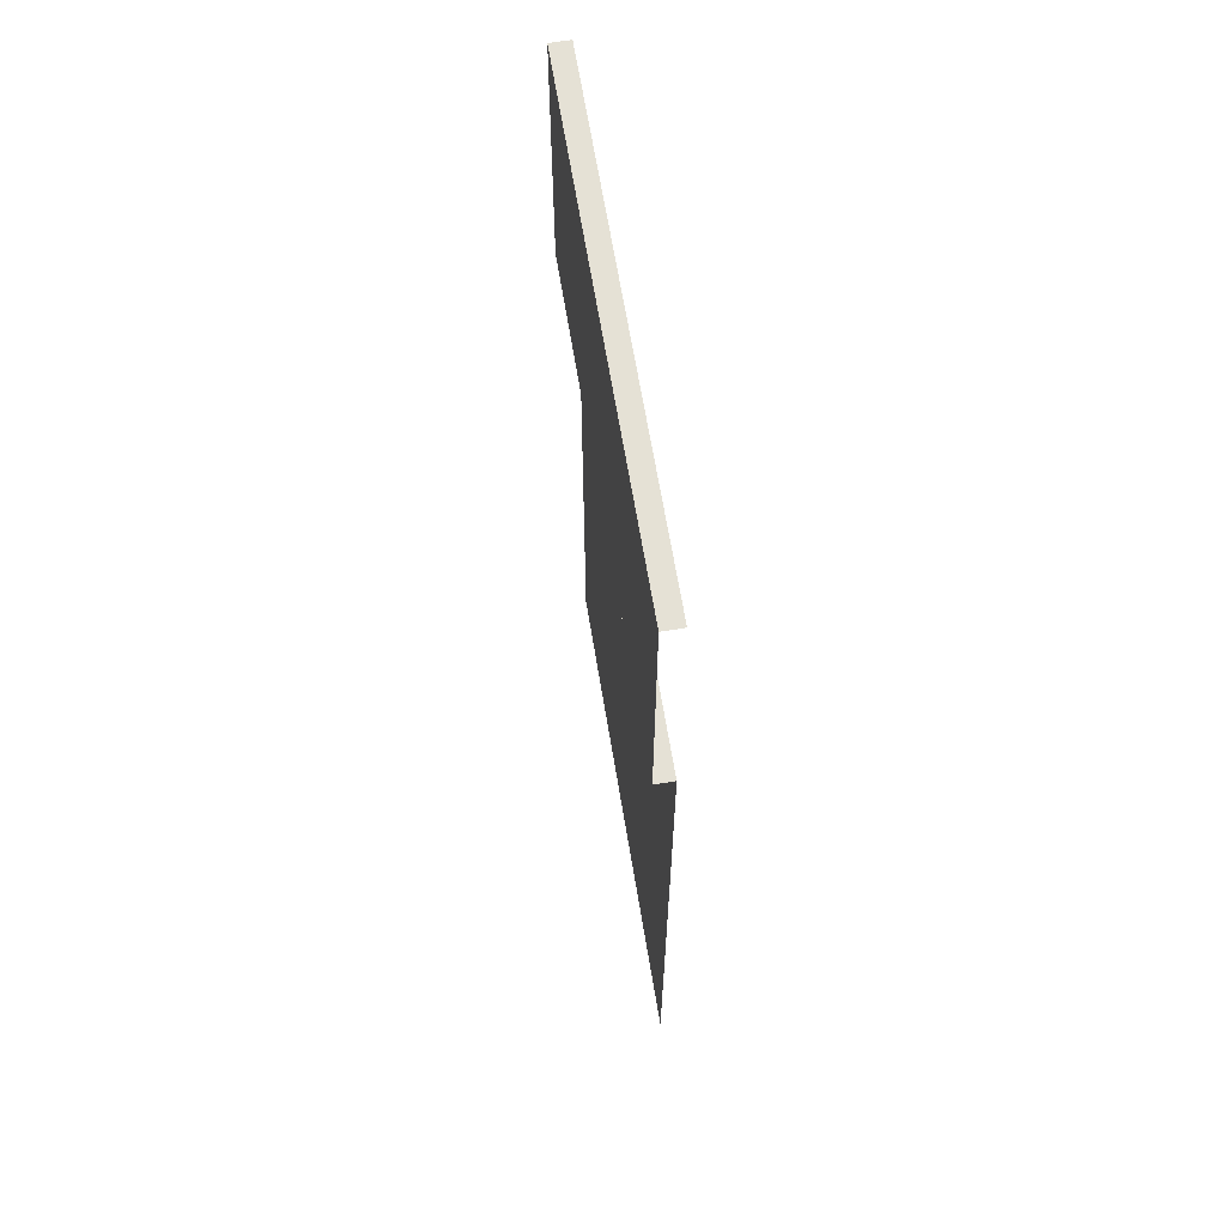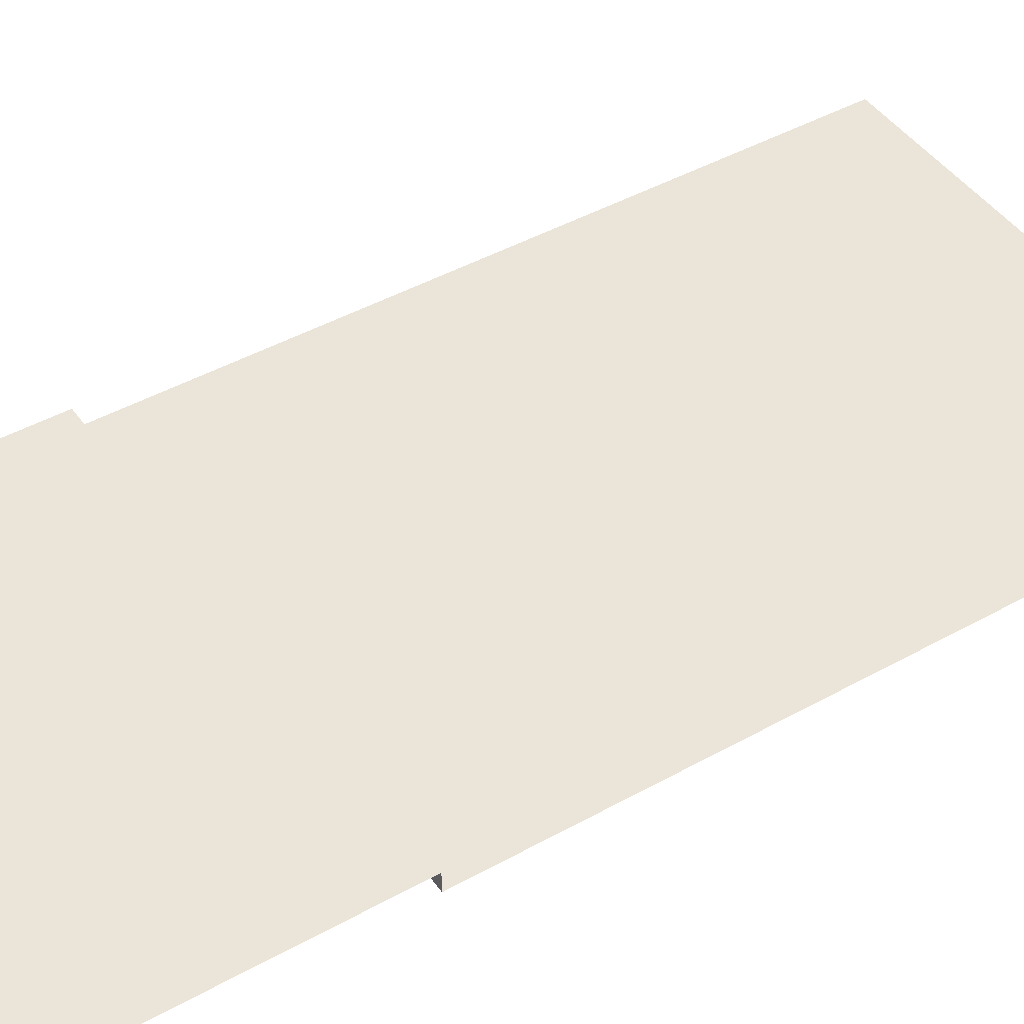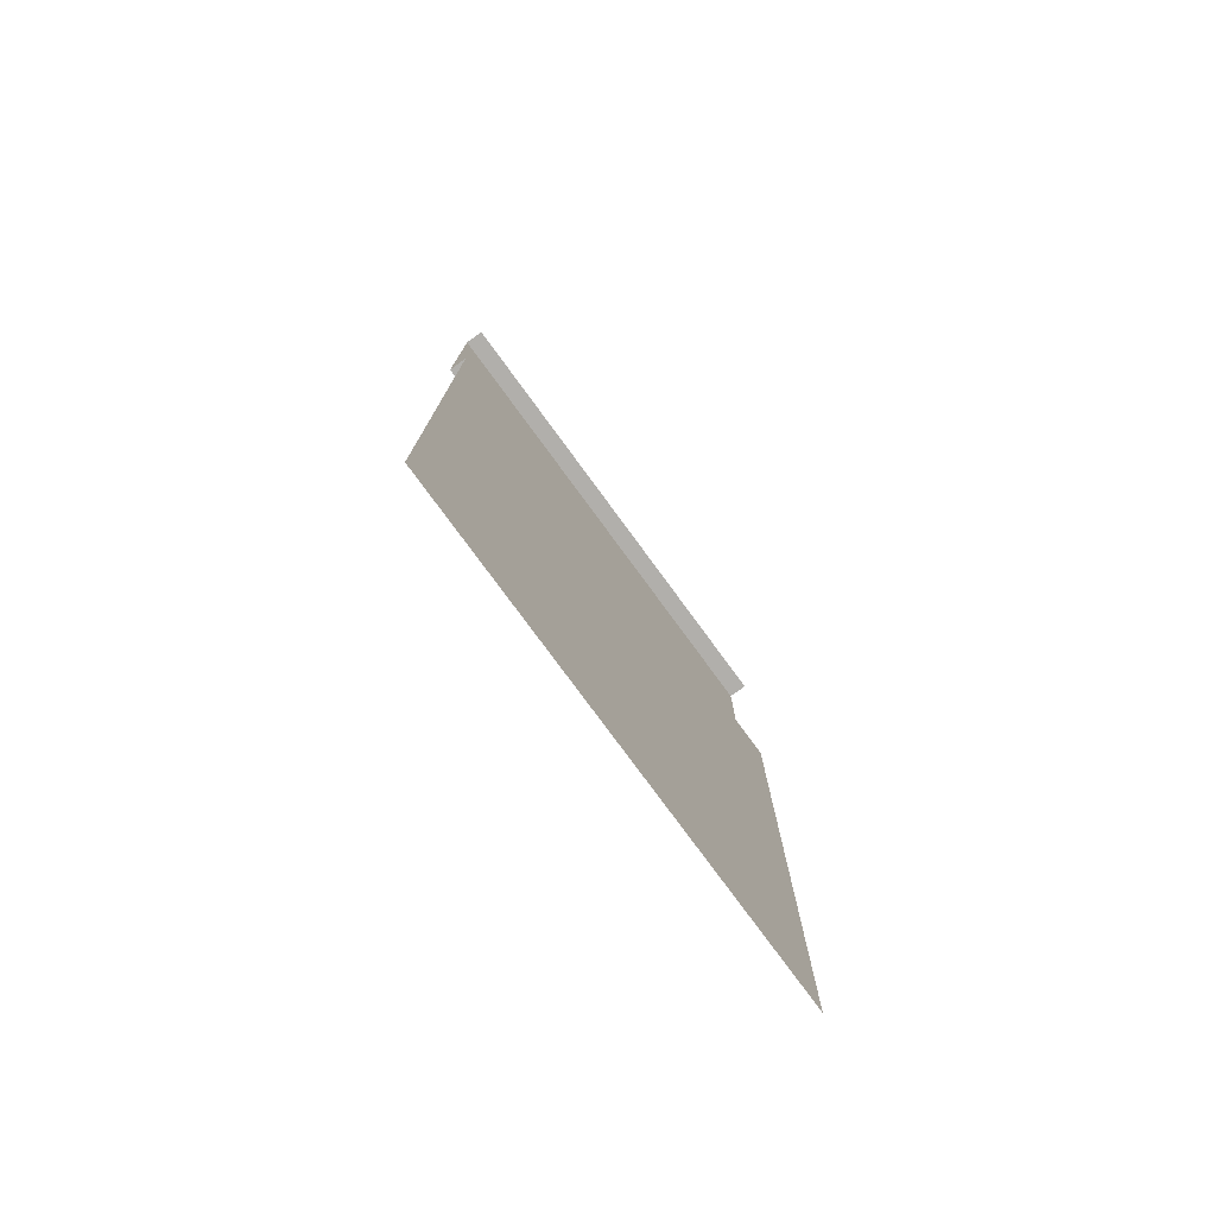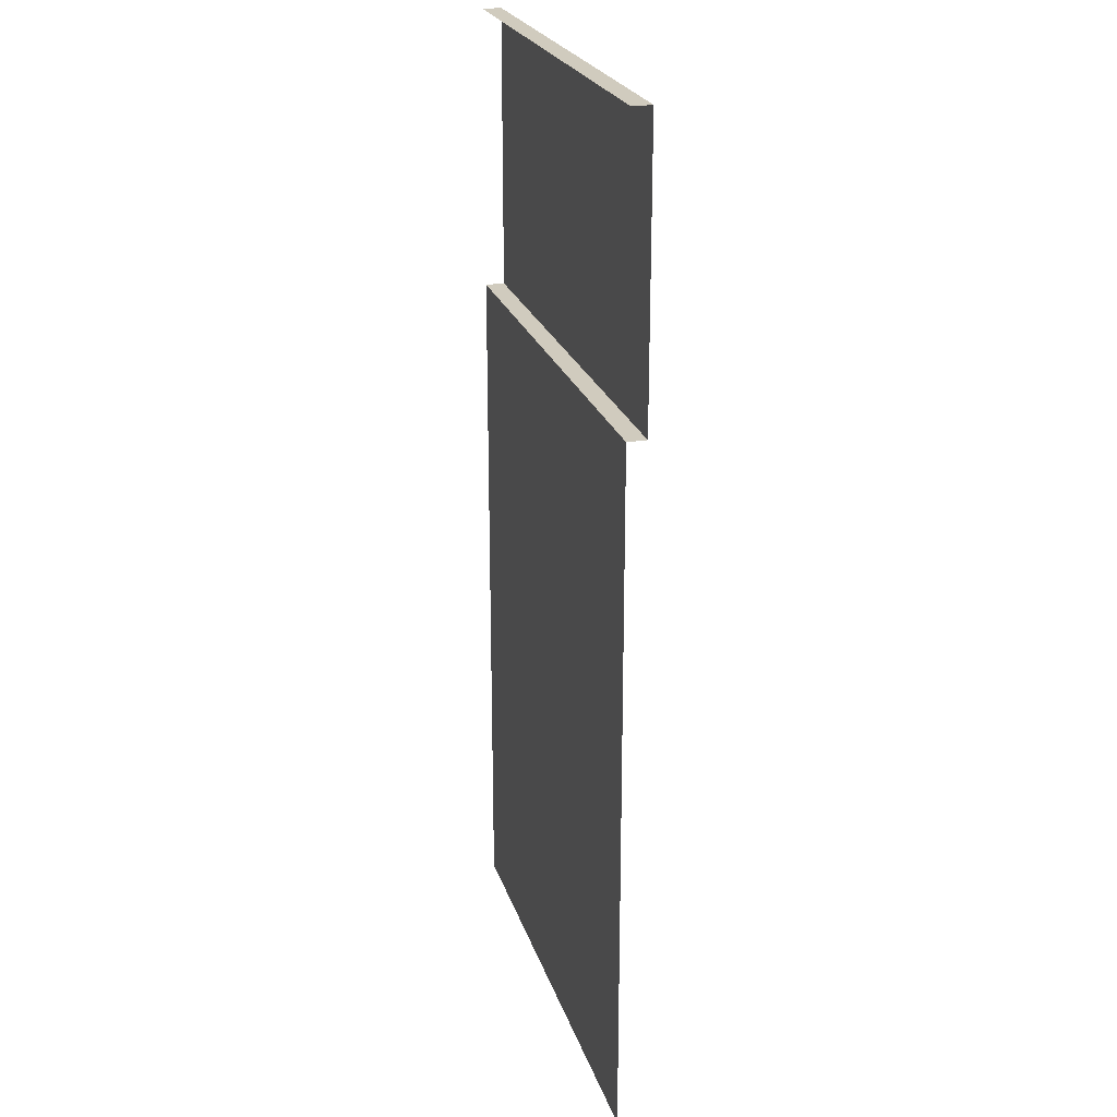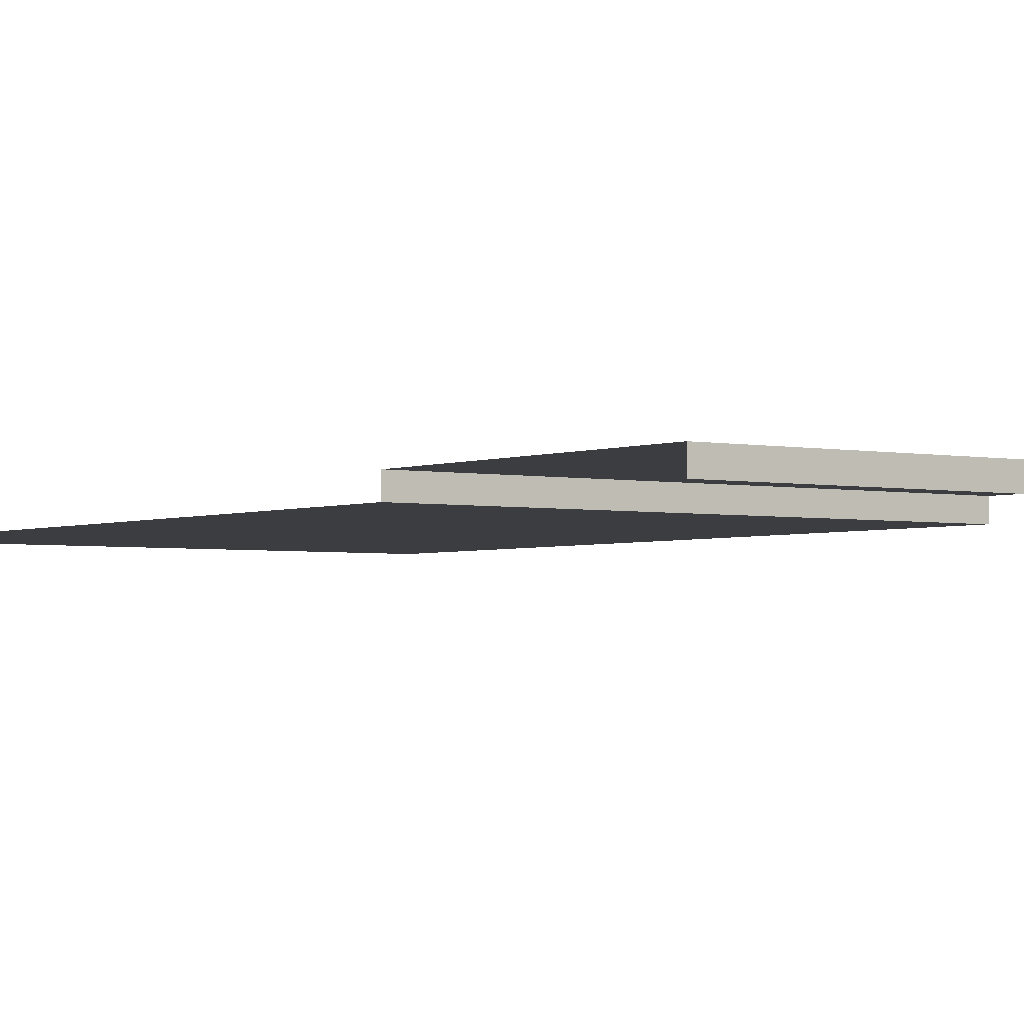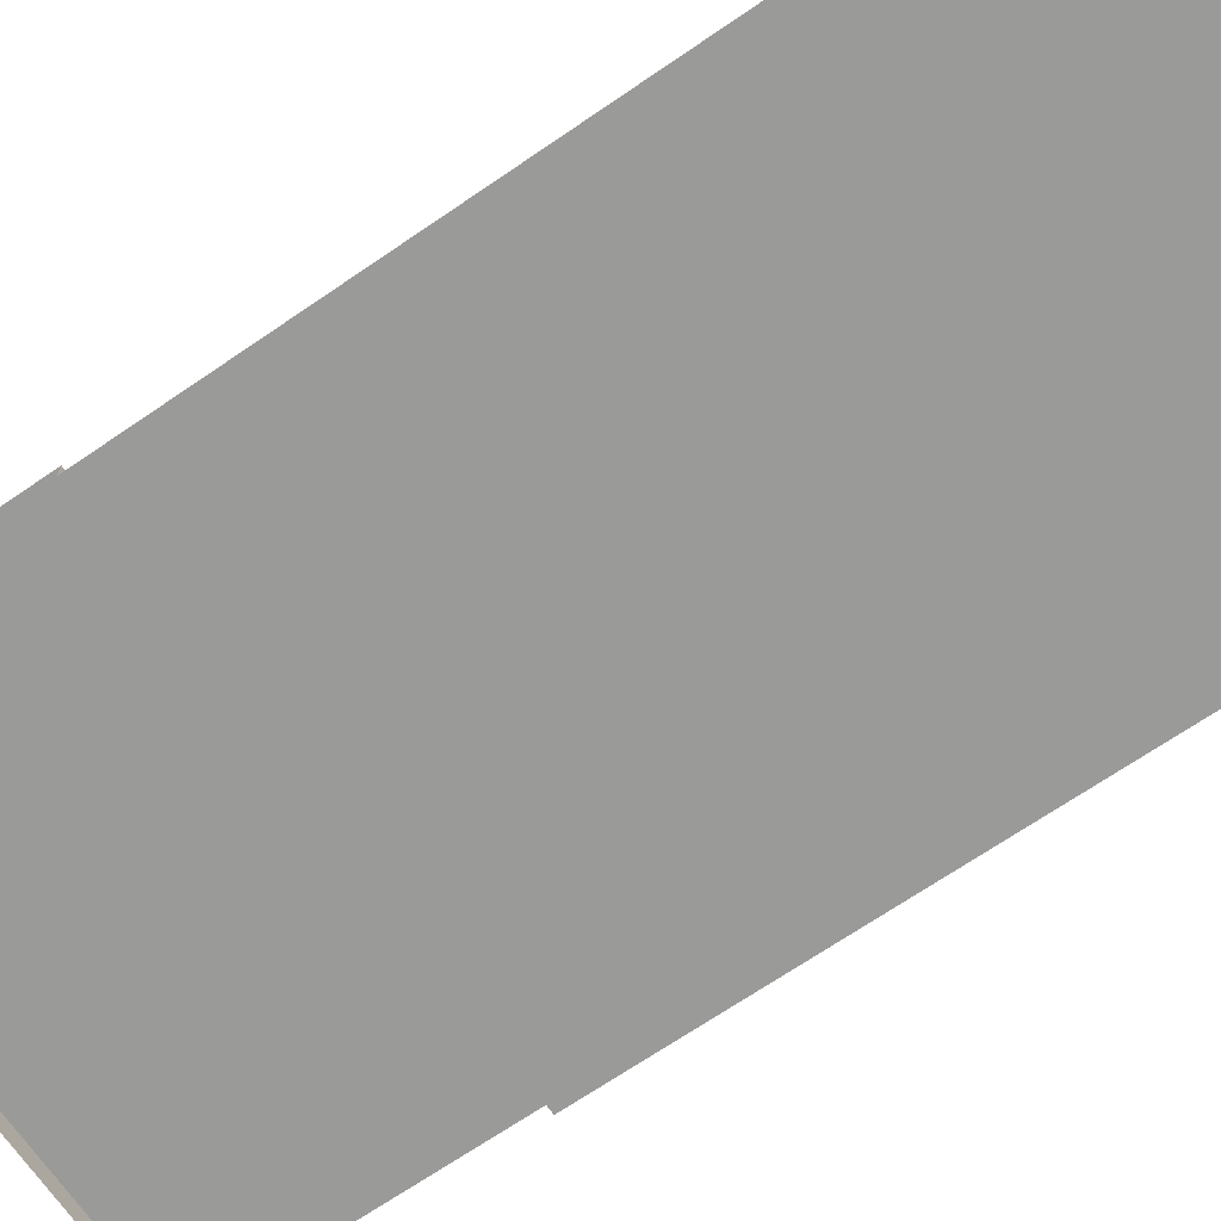
<metadata>
{"format":"obj","ext":"obj","renderer":"f3d","projection":"perspective","resolution":1024,"background":"white","views":[{"elev":64.9,"azim":-99.3,"up":"+Z"},{"elev":45.0,"azim":57.2,"up":"+Y"},{"elev":-78.2,"azim":-53.7,"up":"+Z"},{"elev":23.3,"azim":74.4,"up":"+Z"},{"elev":-2.8,"azim":-35.9,"up":"+Y"},{"elev":-69.2,"azim":124.4,"up":"+Y"}]}
</metadata>
<code>
g road_straight_clear_mesh
v 5 -0.1949 -10
v 5 -0.1949 -3.165
v 0 -0.1949 -10
v 0 -0.1949 -3.165
v 2.5 -0.1949 -2.869
v 2.5 -0.1949 -2.869
v 2.5 0 -2.869
v 0 -0.1949 -2.869
v 0 0 -2.869
v 2.5 0 0
v 0 0 0
v 2.5 0 -2.869
v 0 0 -2.869
v 0 -0.1949 -3.165
v 2.5 -0.1949 -2.869
v 0 -0.1949 -2.869
v 5 0 0
v 2.5 0 0
v 5 0 -2.869
v 2.5 0 -2.869
v 5 -0.1949 -2.869
v 5 0 -2.869
v 2.5 -0.1949 -2.869
v 2.5 0 -2.869
v 2.5 0 0
v 2.5 -0.1949 0
v 0 0 0
v 0 -0.1949 0
v 5 0 0
v 5 -0.1949 0
v 2.5 0 0
v 2.5 -0.1949 0
v 5 -0.1949 -3.165
v 5 -0.1949 -2.869
v 2.5 -0.1949 -2.869
f 3 2 1
f 3 4 2
f 5 2 4
f 8 7 6
f 8 9 7
f 12 11 10
f 12 13 11
f 16 15 14
f 19 18 17
f 19 20 18
f 23 22 21
f 23 24 22
f 27 26 25
f 27 28 26
f 31 30 29
f 31 32 30
f 35 34 33

</code>
